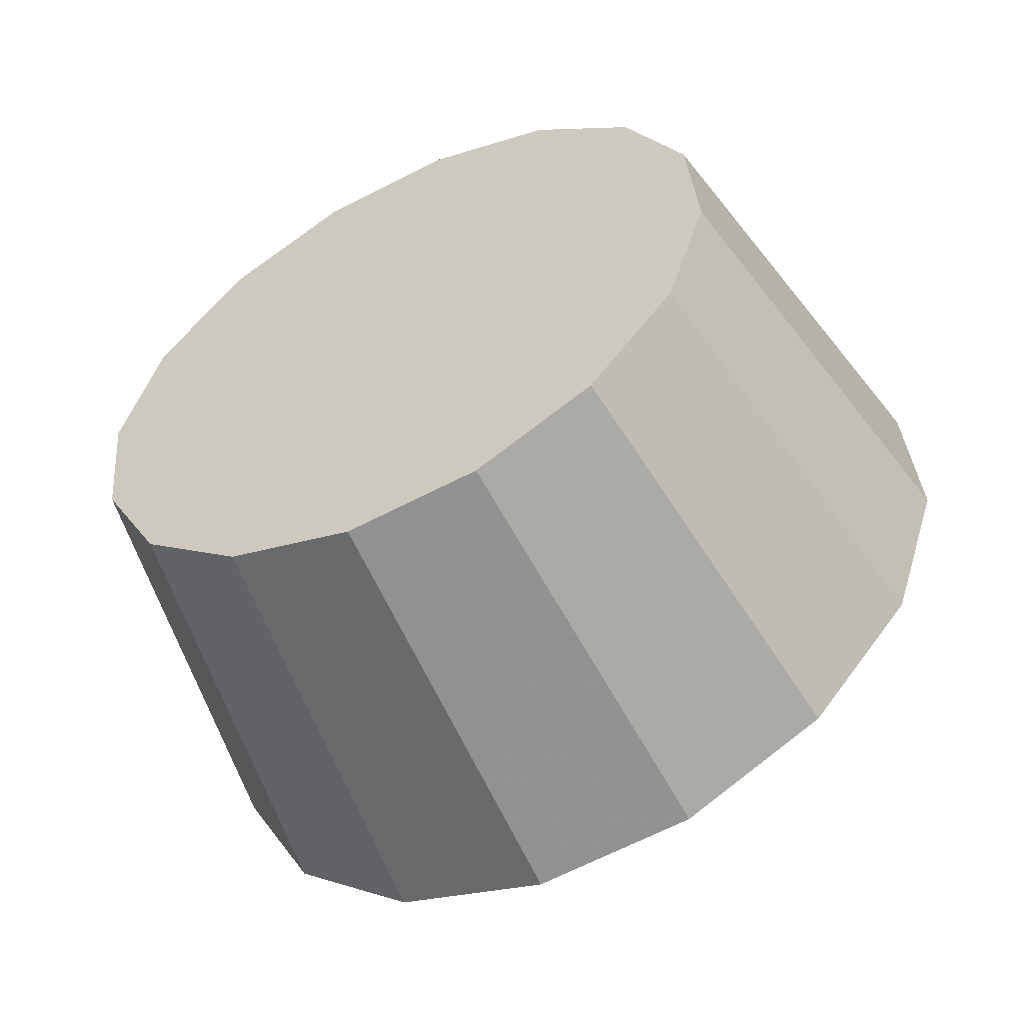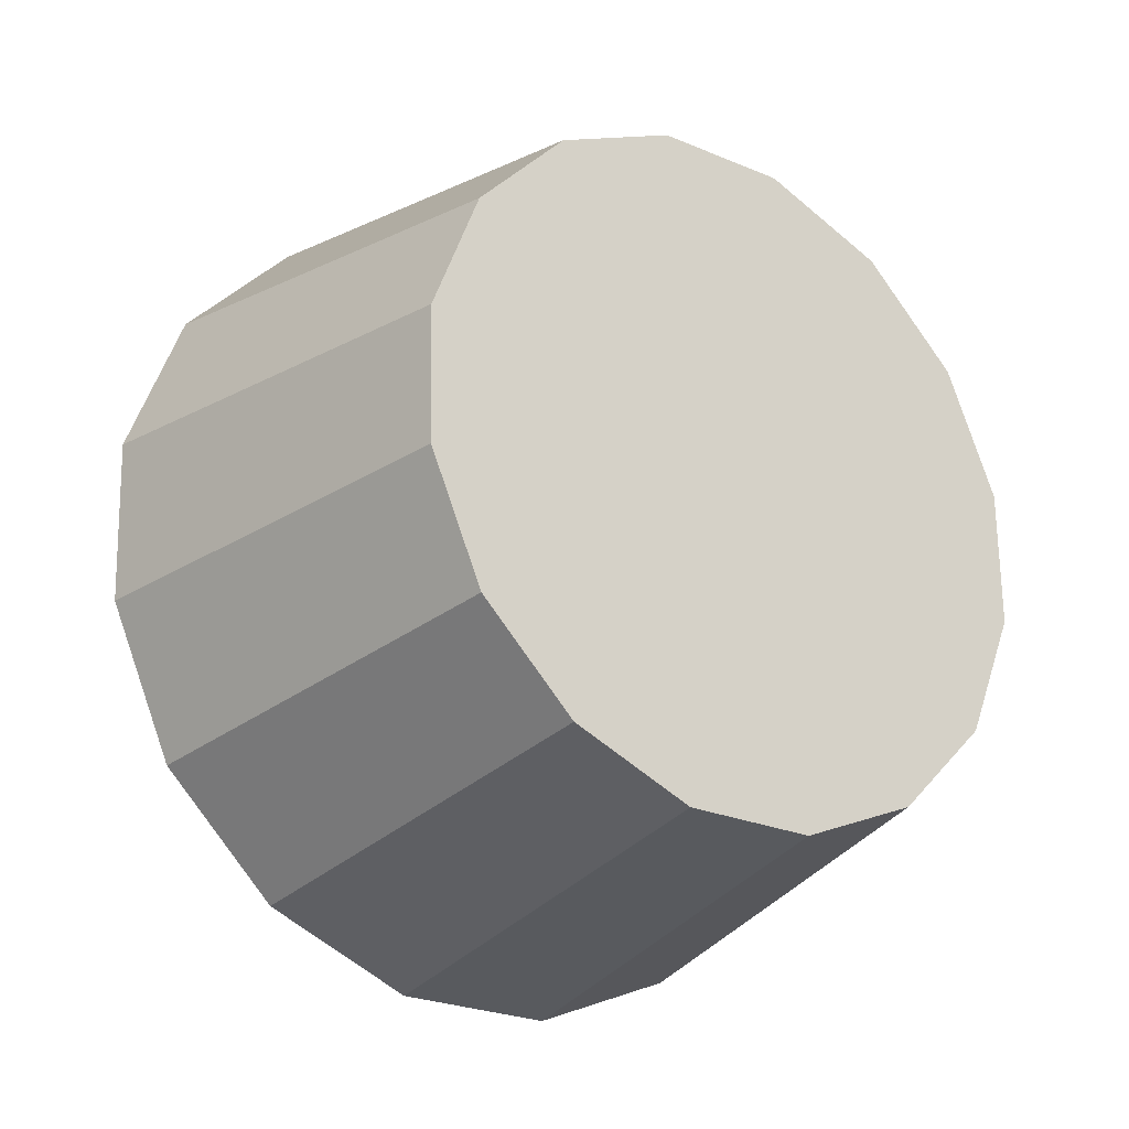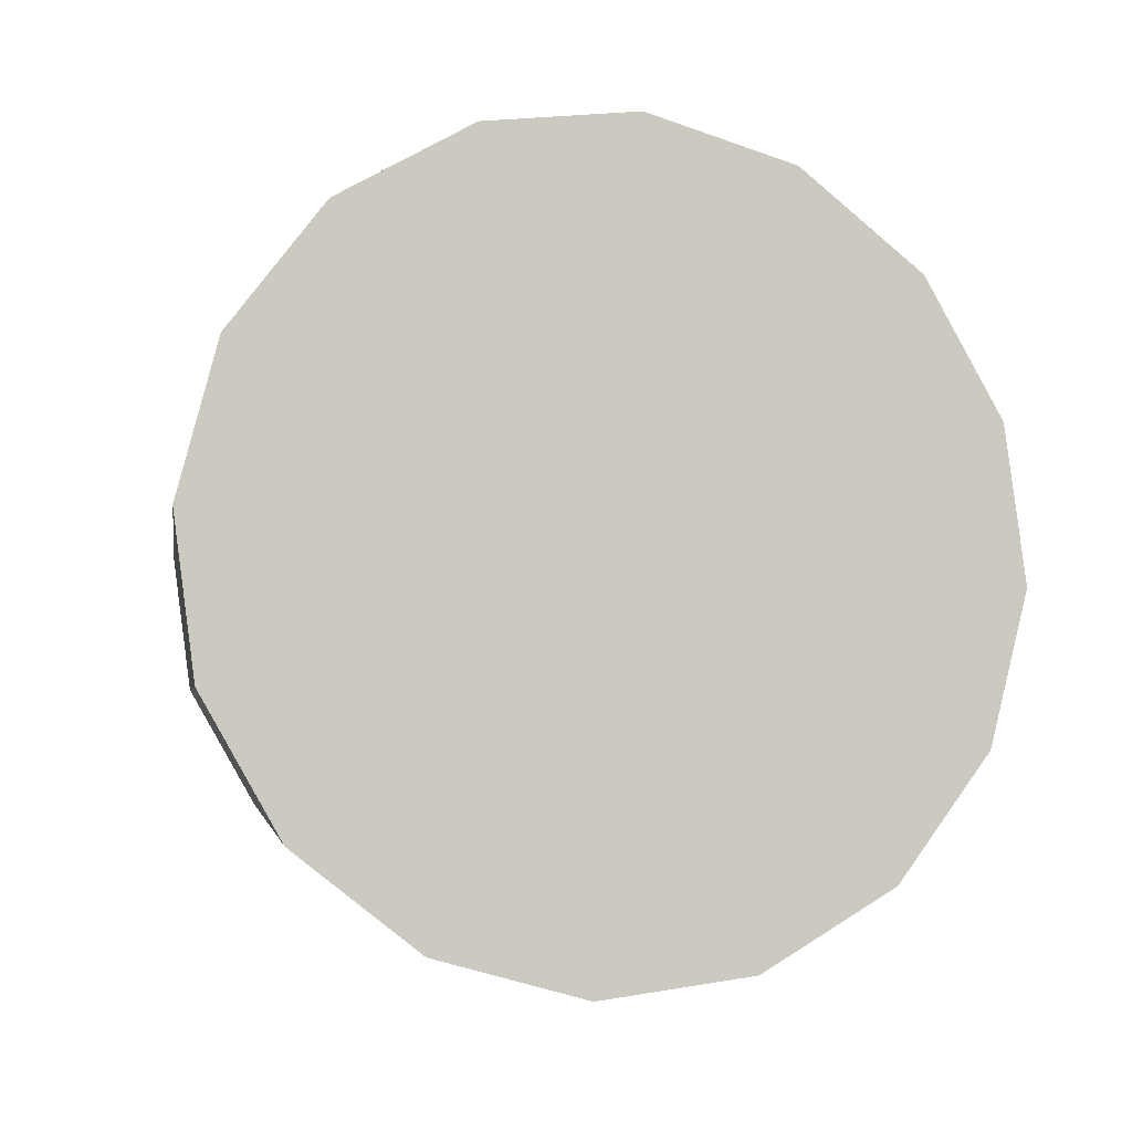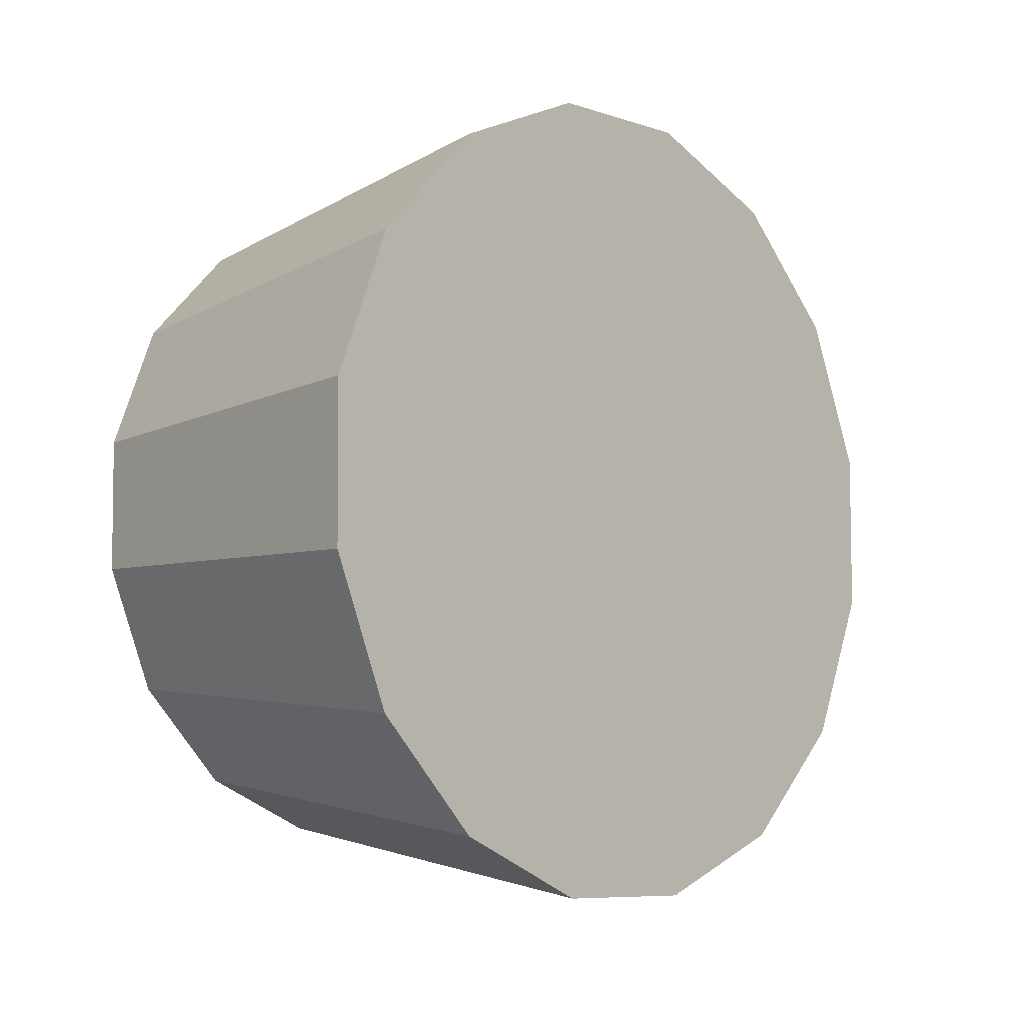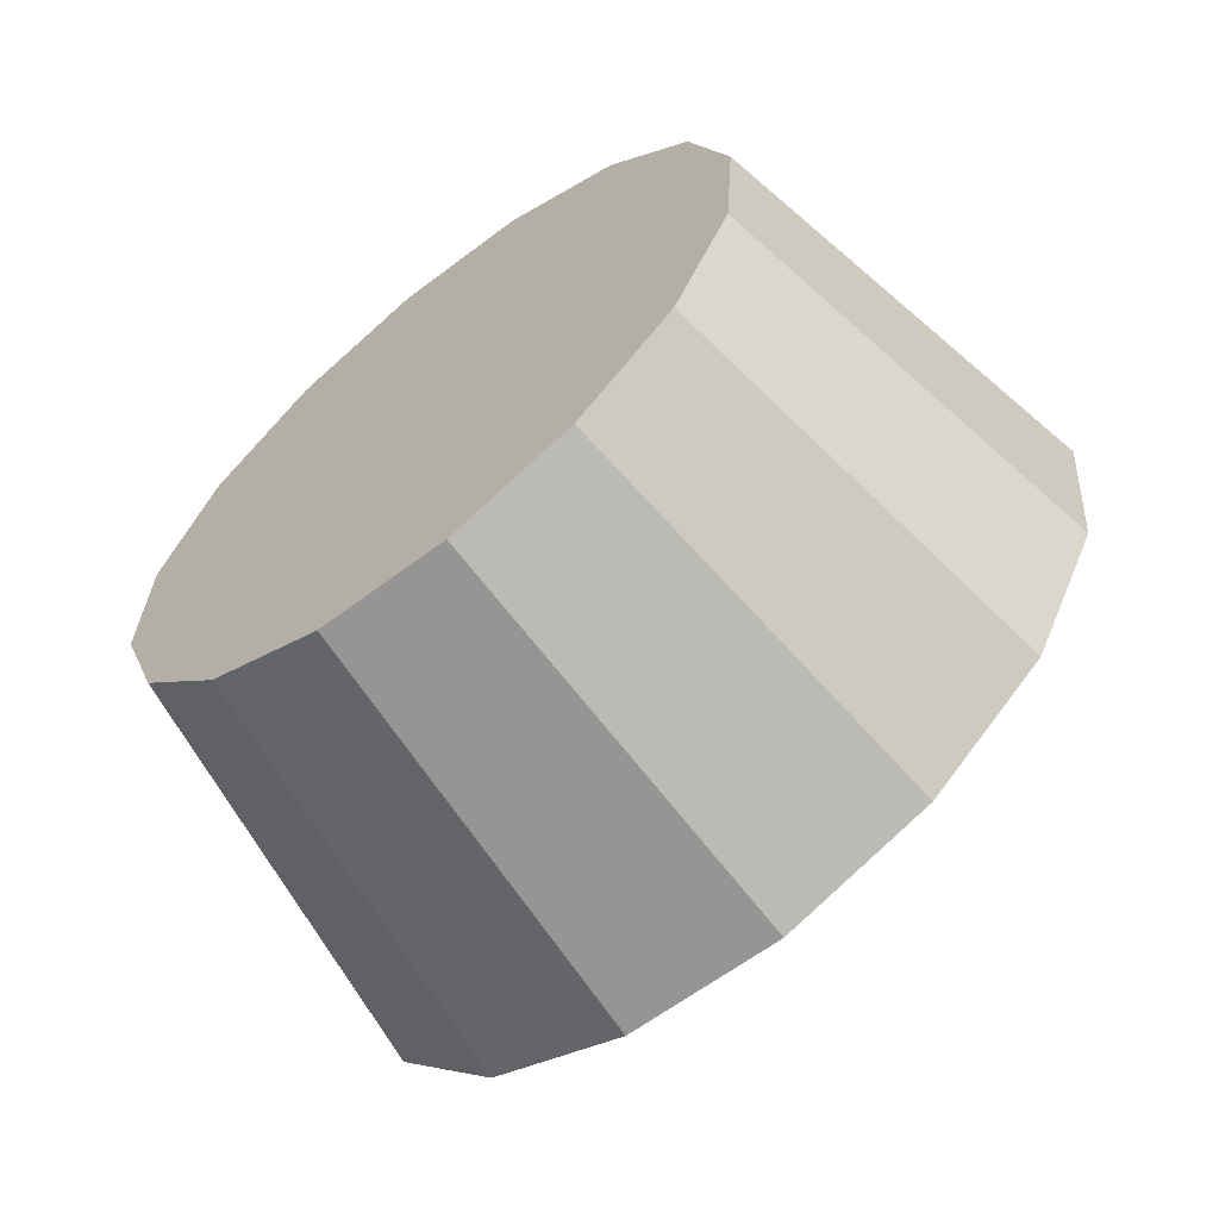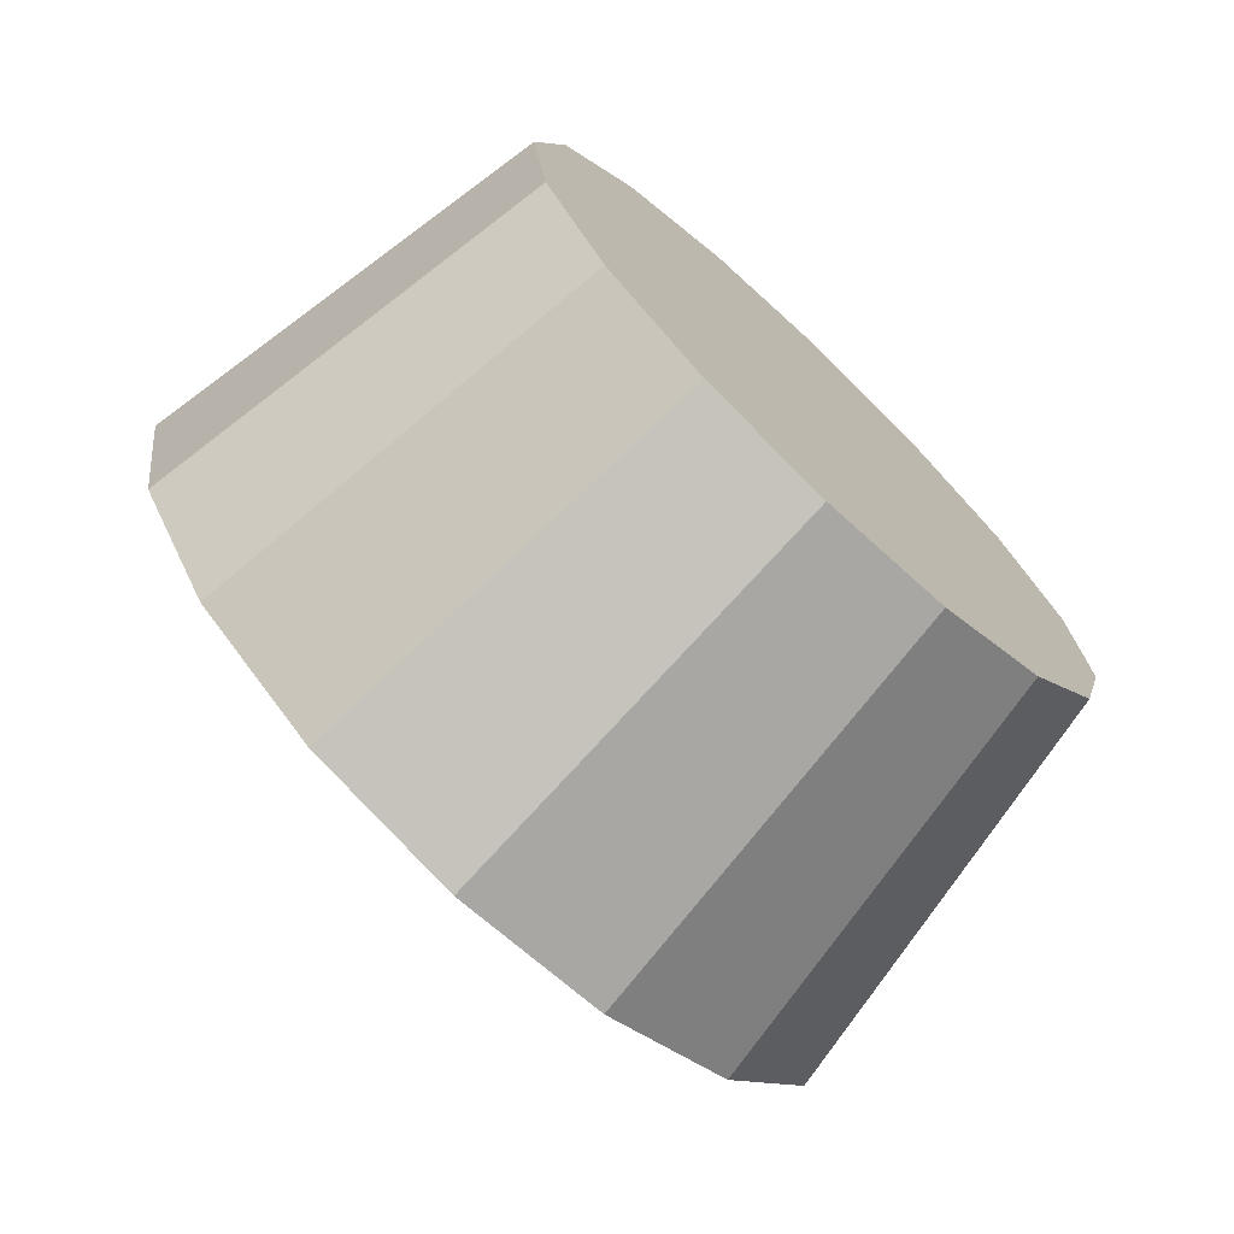
<metadata>
{"format":"obj","ext":"obj","renderer":"f3d","projection":"perspective","resolution":1024,"background":"white","views":[{"elev":-16.3,"azim":-9.7,"up":"+Y"},{"elev":24.5,"azim":176.0,"up":"+Z"},{"elev":-42.1,"azim":116.2,"up":"+Y"},{"elev":-70.6,"azim":-22.8,"up":"+Z"},{"elev":-13.0,"azim":-83.4,"up":"+Z"},{"elev":56.8,"azim":-166.7,"up":"+Y"}]}
</metadata>
<code>
v -0.7947 -0.09707 -3.621
v -0.7937 -0.07778 -3.638
v -0.801 -0.0634 -3.658
v -0.8154 -0.05613 -3.678
v -0.8347 -0.05707 -3.695
v -0.8559 -0.06608 -3.707
v -0.876 -0.08178 -3.711
v -0.8917 -0.1018 -3.707
v -0.9007 -0.1231 -3.695
v -0.9016 -0.1423 -3.678
v -0.8943 -0.1567 -3.658
v -0.88 -0.164 -3.638
v -0.8607 -0.1631 -3.621
v -0.8394 -0.154 -3.61
v -0.8194 -0.1383 -3.606
v -0.8037 -0.1183 -3.61
v -0.8477 -0.1101 -3.658
v -0.8477 -0.1101 -3.658
v -0.8477 -0.1101 -3.658
v -0.8477 -0.1101 -3.658
v -0.8477 -0.1101 -3.658
v -0.8477 -0.1101 -3.658
v -0.8477 -0.1101 -3.658
v -0.8477 -0.1101 -3.658
v -0.8477 -0.1101 -3.658
v -0.8477 -0.1101 -3.658
v -0.8477 -0.1101 -3.658
v -0.8477 -0.1101 -3.658
v -0.8477 -0.1101 -3.658
v -0.8477 -0.1101 -3.658
v -0.8477 -0.1101 -3.658
v -0.8477 -0.1101 -3.658
v -0.841 -0.06221 -3.588
v -0.8402 -0.04626 -3.602
v -0.8462 -0.03437 -3.618
v -0.8581 -0.02836 -3.635
v -0.874 -0.02913 -3.649
v -0.8916 -0.03658 -3.658
v -0.9082 -0.04957 -3.662
v -0.9211 -0.06611 -3.658
v -0.9286 -0.0837 -3.649
v -0.9294 -0.09965 -3.635
v -0.9234 -0.1115 -3.618
v -0.9115 -0.1175 -3.602
v -0.8955 -0.1168 -3.588
v -0.8779 -0.1093 -3.578
v -0.8614 -0.09634 -3.575
v -0.8484 -0.0798 -3.578
v -0.8848 -0.07295 -3.618
v -0.8848 -0.07295 -3.618
v -0.8848 -0.07295 -3.618
v -0.8848 -0.07295 -3.618
v -0.8848 -0.07295 -3.618
v -0.8848 -0.07295 -3.618
v -0.8848 -0.07295 -3.618
v -0.8848 -0.07295 -3.618
v -0.8848 -0.07295 -3.618
v -0.8848 -0.07295 -3.618
v -0.8848 -0.07295 -3.618
v -0.8848 -0.07295 -3.618
v -0.8848 -0.07295 -3.618
v -0.8848 -0.07295 -3.618
v -0.8848 -0.07295 -3.618
v -0.8848 -0.07295 -3.618
f 33 34 49
f 49 34 50
f 34 35 50
f 50 35 51
f 35 36 51
f 51 36 52
f 36 37 52
f 52 37 53
f 37 38 53
f 53 38 54
f 38 39 54
f 54 39 55
f 39 40 55
f 55 40 56
f 40 41 56
f 56 41 57
f 41 42 57
f 57 42 58
f 42 43 58
f 58 43 59
f 43 44 59
f 59 44 60
f 44 45 60
f 60 45 61
f 45 46 61
f 61 46 62
f 46 47 62
f 62 47 63
f 47 48 63
f 63 48 64
f 48 33 64
f 64 33 49
f 2 1 17
f 2 17 18
f 3 2 18
f 3 18 19
f 4 3 19
f 4 19 20
f 5 4 20
f 5 20 21
f 6 5 21
f 6 21 22
f 7 6 22
f 7 22 23
f 8 7 23
f 8 23 24
f 9 8 24
f 9 24 25
f 10 9 25
f 10 25 26
f 11 10 26
f 11 26 27
f 12 11 27
f 12 27 28
f 13 12 28
f 13 28 29
f 14 13 29
f 14 29 30
f 15 14 30
f 15 30 31
f 16 15 31
f 16 31 32
f 1 16 32
f 1 32 17
f 49 50 17
f 17 50 18
f 50 51 18
f 18 51 19
f 51 52 19
f 19 52 20
f 52 53 20
f 20 53 21
f 53 54 21
f 21 54 22
f 54 55 22
f 22 55 23
f 55 56 23
f 23 56 24
f 56 57 24
f 24 57 25
f 57 58 25
f 25 58 26
f 58 59 26
f 26 59 27
f 59 60 27
f 27 60 28
f 60 61 28
f 28 61 29
f 61 62 29
f 29 62 30
f 62 63 30
f 30 63 31
f 63 64 31
f 31 64 32
f 64 49 32
f 32 49 17
f 1 2 33
f 33 2 34
f 2 3 34
f 34 3 35
f 3 4 35
f 35 4 36
f 4 5 36
f 36 5 37
f 5 6 37
f 37 6 38
f 6 7 38
f 38 7 39
f 7 8 39
f 39 8 40
f 8 9 40
f 40 9 41
f 9 10 41
f 41 10 42
f 10 11 42
f 42 11 43
f 11 12 43
f 43 12 44
f 12 13 44
f 44 13 45
f 13 14 45
f 45 14 46
f 14 15 46
f 46 15 47
f 15 16 47
f 47 16 48
f 16 1 48
f 48 1 33

</code>
